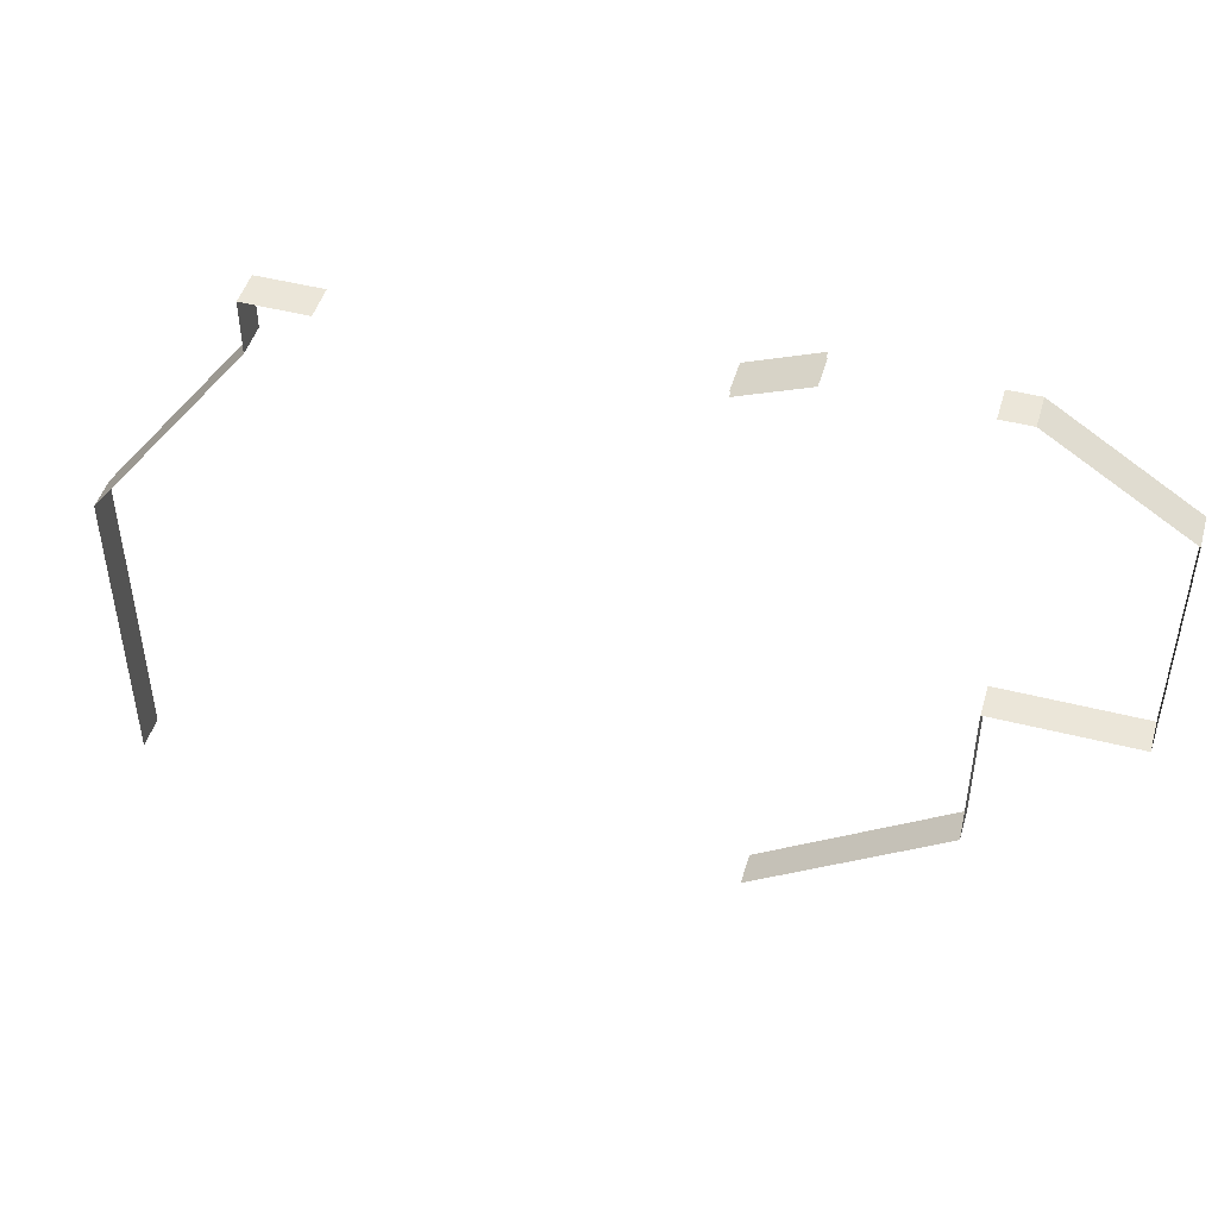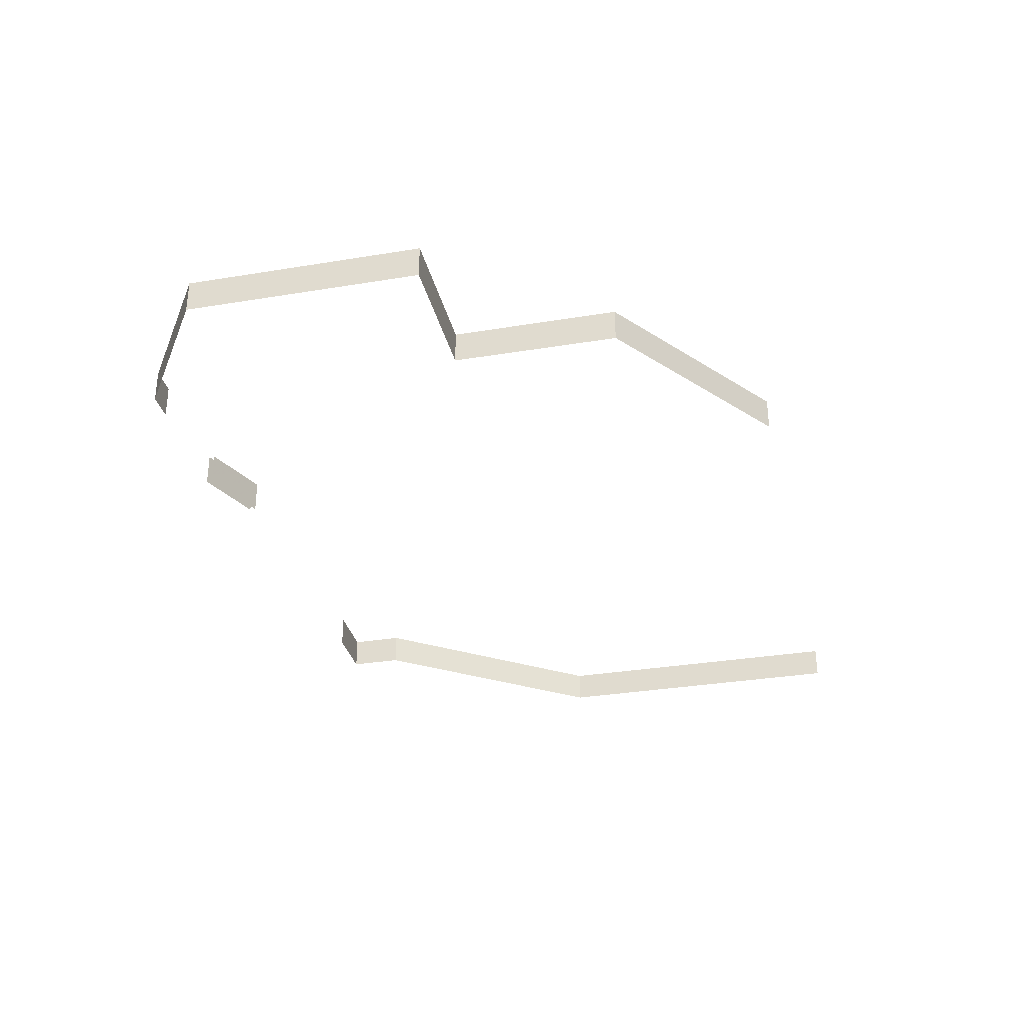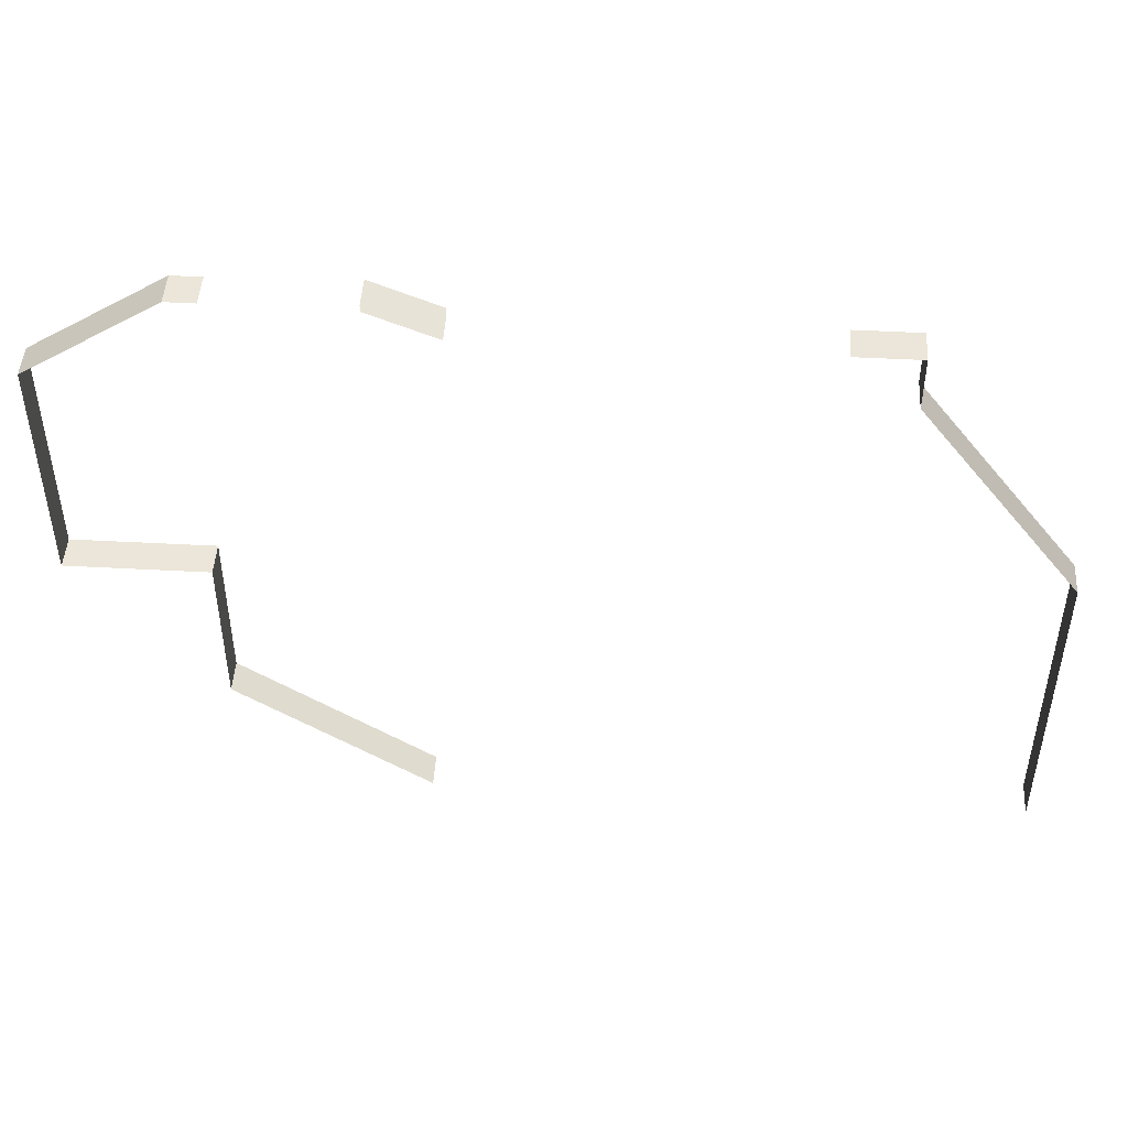
<metadata>
{"format":"obj","ext":"obj","renderer":"f3d","projection":"perspective","resolution":1024,"background":"white","views":[{"elev":47.3,"azim":16.1,"up":"+Z"},{"elev":-32.3,"azim":103.0,"up":"+Y"},{"elev":47.2,"azim":-176.5,"up":"+Z"}]}
</metadata>
<code>
v 1514 244 2458
v 1514 244 1738
v 1514 116 1738
v 1514 116 2458
v 1514 244 2458
v 1514 116 1738
v 1002 244 2794
v 1002 116 2794
v 890 116 2794
v 890 244 2794
v 1002 244 2794
v 890 116 2794
v 1002 244 2794
v 1514 244 2458
v 1514 116 2458
v 1002 116 2794
v 1002 244 2794
v 1514 116 2458
v 122 244 2682
v 378 244 2787
v 378 116 2787
v 122 116 2682
v 122 244 2682
v 378 116 2787
v 378 244 2810
v 122 244 2705
v 122 116 2705
v 378 116 2810
v 378 244 2810
v 122 116 2705
v -1954 244 1738
v -1483 244 2362
v -1414 244 2453
v -1954 116 1738
v -1954 244 1738
v -1414 244 2453
v -1414 116 2453
v -1954 116 1738
v -1414 244 2453
v -1398 116 2682
v -1398 244 2682
v -1286 244 2682
v -1286 116 2682
v -1398 116 2682
v -1286 244 2682
v -1158 116 2682
v -1286 116 2682
v -1286 244 2682
v -1158 244 2682
v -1158 116 2682
v -1286 244 2682
v -1398 116 2682
v -1398 116 2570
v -1398 202.7 2570
v -1398 244 2682
v -1398 116 2682
v -1398 202.7 2570
v -1398 244 2570
v -1398 244 2682
v -1398 202.7 2570
v -1398 116 2474
v -1414 116 2453
v -1414 244 2453
v -1398 244 2474
v -1398 116 2474
v -1414 244 2453
v -1398 244 2474
v -1398 202.7 2570
v -1398 116 2570
v -1398 116 2474
v -1398 244 2474
v -1398 116 2570
v -1398 244 2474
v -1398 244 2570
v -1398 202.7 2570
v 246 132 394
v 246 116 394
v 406.1 116 506
v 246 244 394
v 246 132 394
v 406.1 116 506
v 406.1 244 506
v 246 244 394
v 406.1 116 506
v -2026 132 394
v -2026 244 394
v -2026 244 506
v -2026 116 394
v -2026 132 394
v -2026 244 506
v -2026 116 506
v -2026 116 394
v -2026 244 506
v -2026 116 506
v -2026 244 506
v -2026 244 1642
v -2026 116 802
v -2026 116 506
v -2026 244 1642
v -2026 116 1642
v -2026 116 802
v -2026 244 1642
v -2026 244 1642
v -1970 244 1716
v -1954 244 1738
v -2026 116 1642
v -2026 244 1642
v -1954 244 1738
v -1954 116 1738
v -2026 116 1642
v -1954 244 1738
v 1514 244 1546
v 1514 116 1546
v 1514 116 1738
v 1514 244 1724
v 1514 244 1546
v 1514 116 1738
v 1514 244 1738
v 1514 244 1724
v 1514 116 1738
v 1514 116 1546
v 1514 244 1546
v 1418 244 1546
v 1418 116 1546
v 1514 116 1546
v 1418 244 1546
v 978 116 1546
v 978 132 1546
v 978 244 1546
v 978 116 1530
v 978 116 1546
v 978 244 1546
v 978 116 1418
v 978 116 1530
v 978 244 1546
v 994 244 1546
v 978 244 1546
v 978 132 1546
v 1418 244 1546
v 994 244 1546
v 978 132 1546
v 1418 116 1546
v 1418 244 1546
v 978 132 1546
v 994 116 1546
v 1418 116 1546
v 978 132 1546
v 978 116 1546
v 994 116 1546
v 978 132 1546
v 978 244 906
v 406.1 244 506
v 406.1 116 506
v 978 132 906
v 978 244 906
v 406.1 116 506
v 978 116 906
v 978 132 906
v 406.1 116 506
v 978 244 1546
v 978 244 906
v 978 132 906
v 978 116 1418
v 978 244 1546
v 978 132 906
v 978 116 1018
v 978 116 1418
v 978 132 906
v 978 116 906
v 978 116 1018
v 978 132 906
f 1 2 3
f 4 5 6
f 7 8 9
f 10 11 12
f 13 14 15
f 16 17 18
f 19 20 21
f 22 23 24
f 25 26 27
f 28 29 30
f 31 32 33
f 34 35 36
f 37 38 39
f 40 41 42
f 43 44 45
f 46 47 48
f 49 50 51
f 52 53 54
f 55 56 57
f 58 59 60
f 61 62 63
f 64 65 66
f 67 68 69
f 70 71 72
f 73 74 75
f 76 77 78
f 79 80 81
f 82 83 84
f 85 86 87
f 88 89 90
f 91 92 93
f 94 95 96
f 97 98 99
f 100 101 102
f 103 104 105
f 106 107 108
f 109 110 111
f 112 113 114
f 115 116 117
f 118 119 120
f 121 122 123
f 124 125 126
f 127 128 129
f 130 131 132
f 133 134 135
f 136 137 138
f 139 140 141
f 142 143 144
f 145 146 147
f 148 149 150
f 151 152 153
f 154 155 156
f 157 158 159
f 160 161 162
f 163 164 165
f 166 167 168
f 169 170 171

</code>
